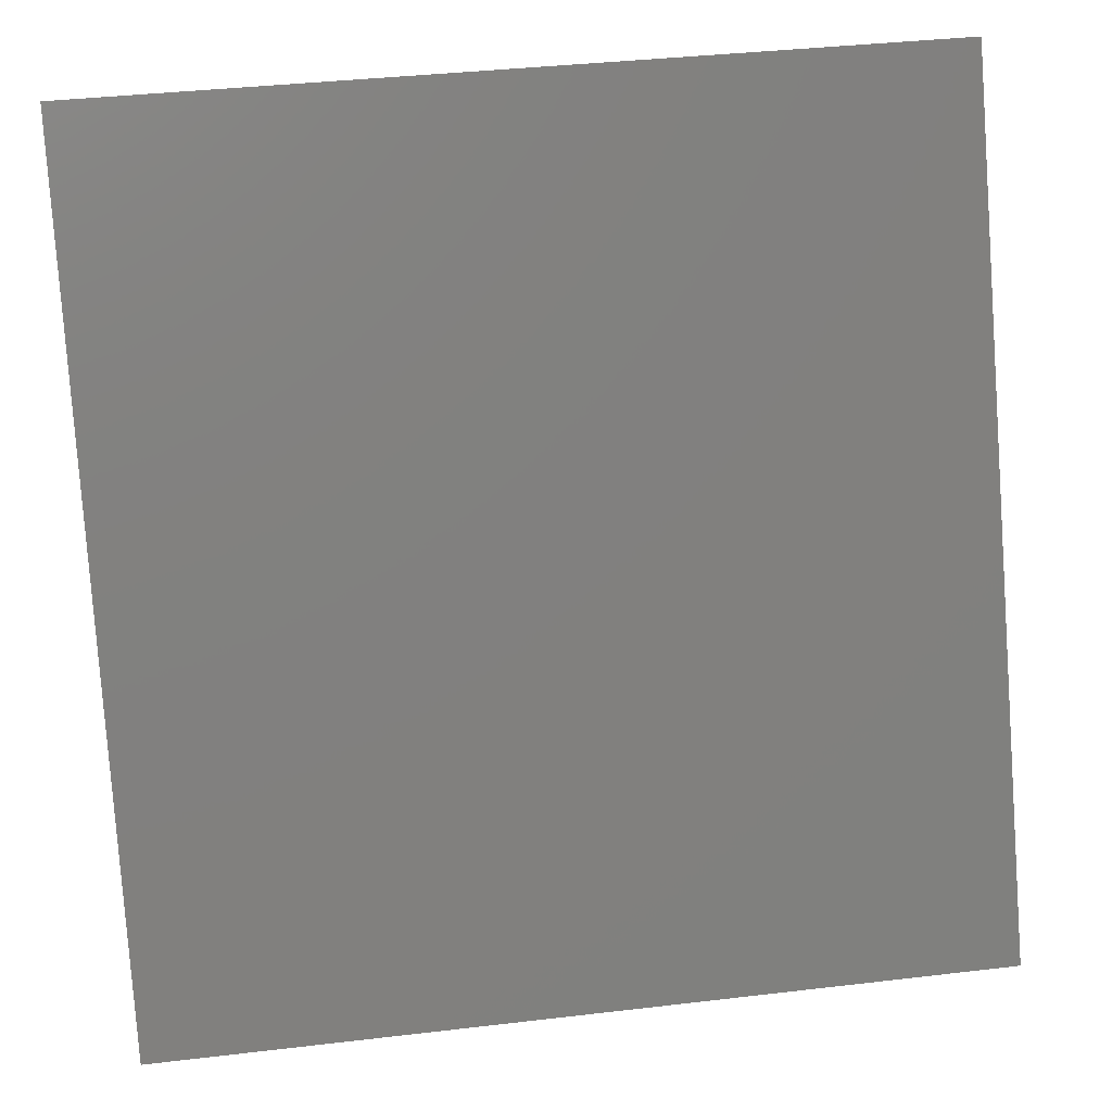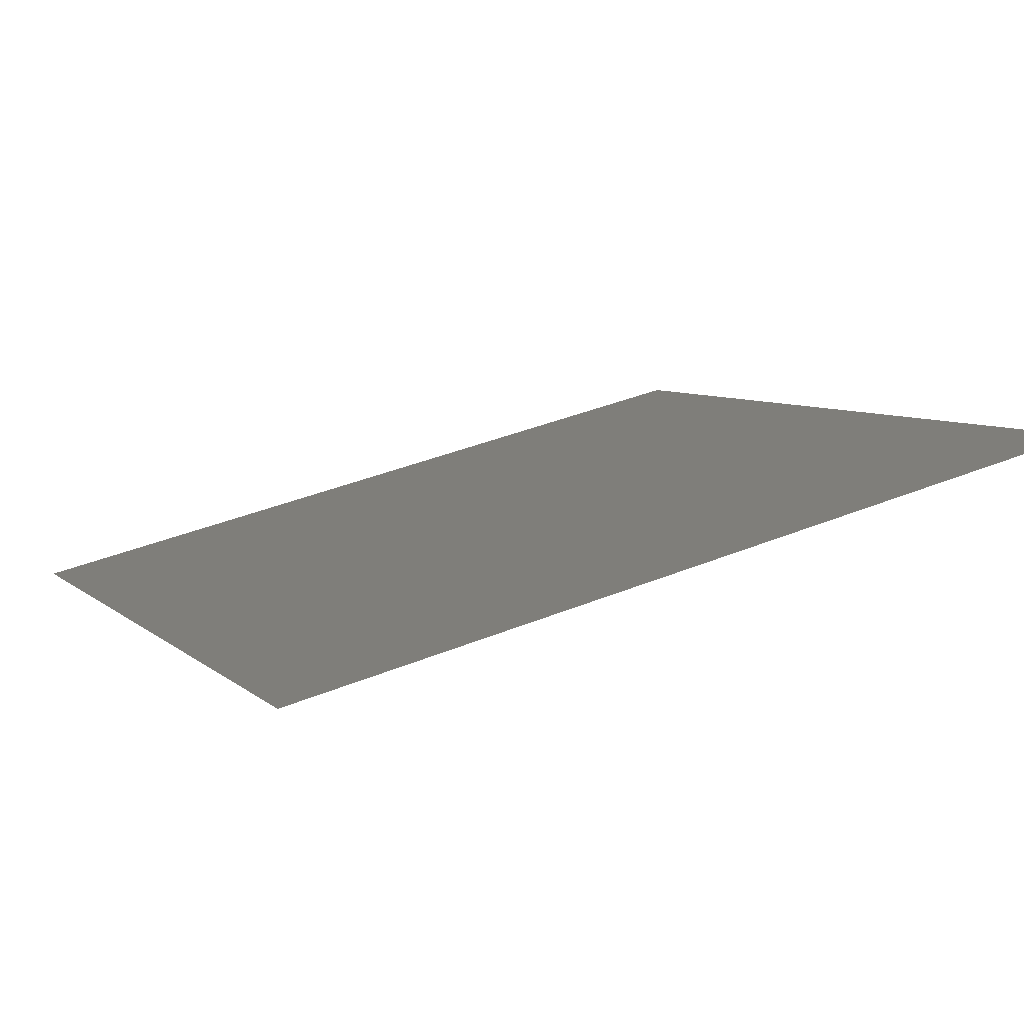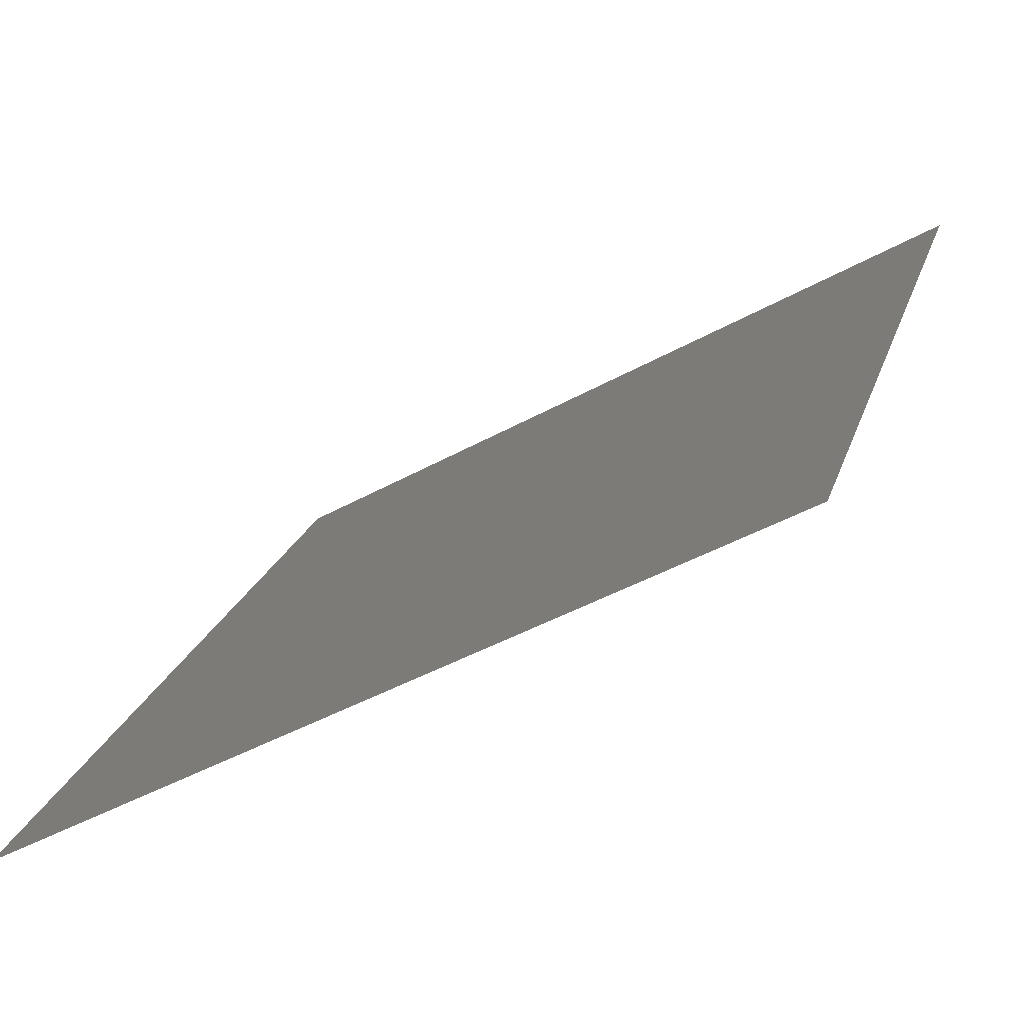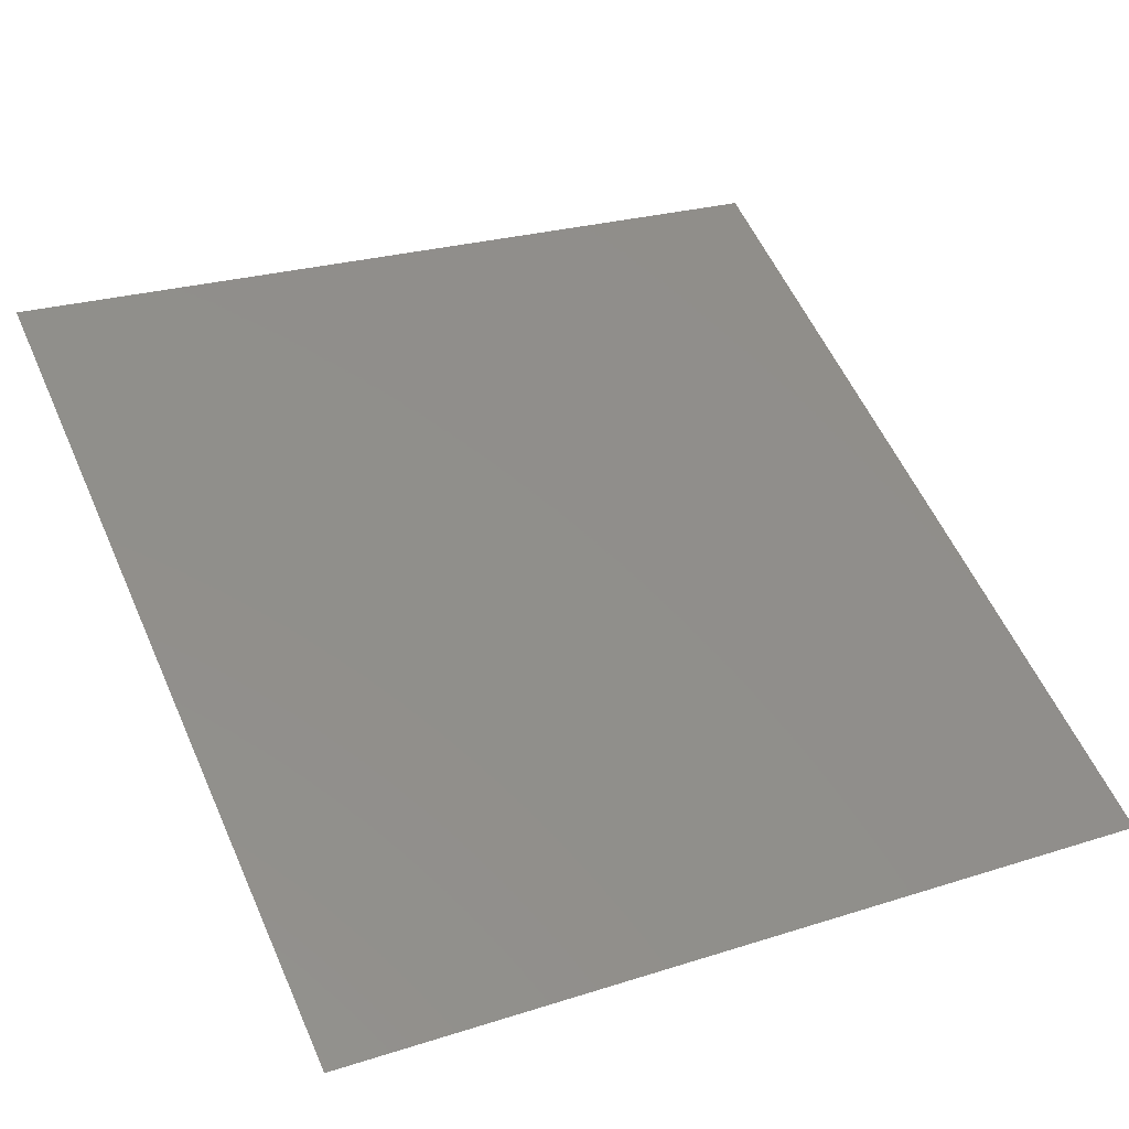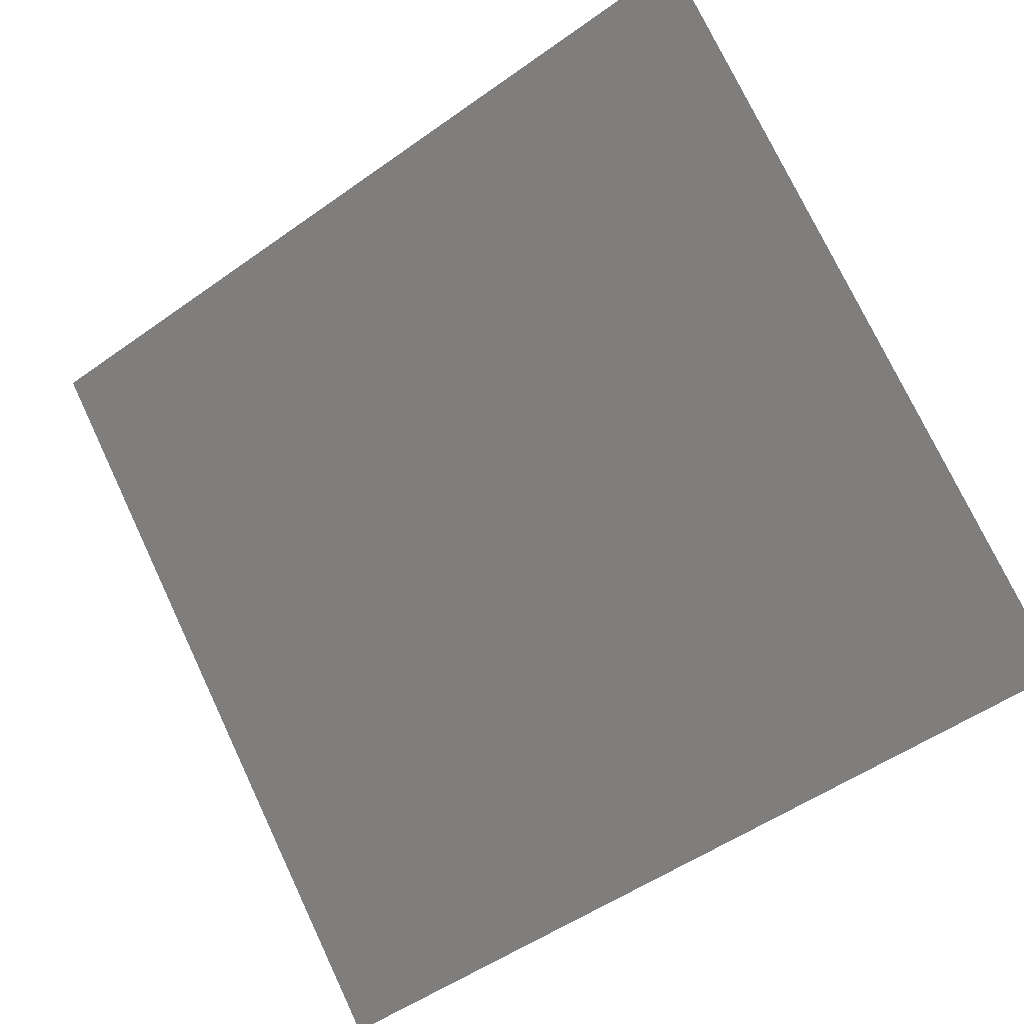
<metadata>
{"format":"stl","ext":"stl","renderer":"f3d","projection":"perspective","resolution":1024,"background":"white","views":[{"elev":37.8,"azim":-8.5,"up":"+Z"},{"elev":37.8,"azim":-27.5,"up":"+Y"},{"elev":-44.5,"azim":33.0,"up":"+Z"},{"elev":25.0,"azim":152.7,"up":"+Y"},{"elev":75.4,"azim":-115.3,"up":"+Y"}]}
</metadata>
<code>
# stl→obj: 4 verts, 2 faces
v -113.4 231.9 204
v -113.4 229 198.6
v -107.6 231.9 204
v -107.6 229 198.6
f 1 2 3
f 2 3 4

</code>
